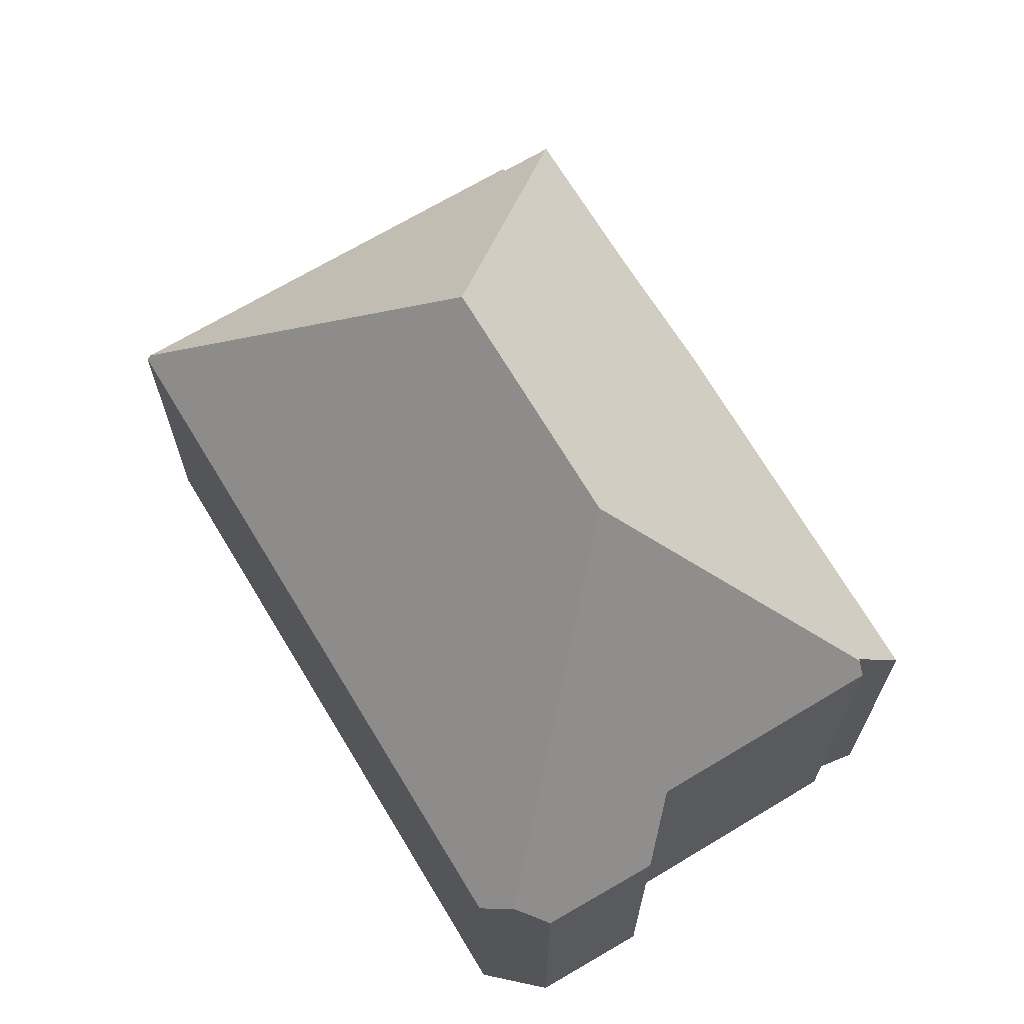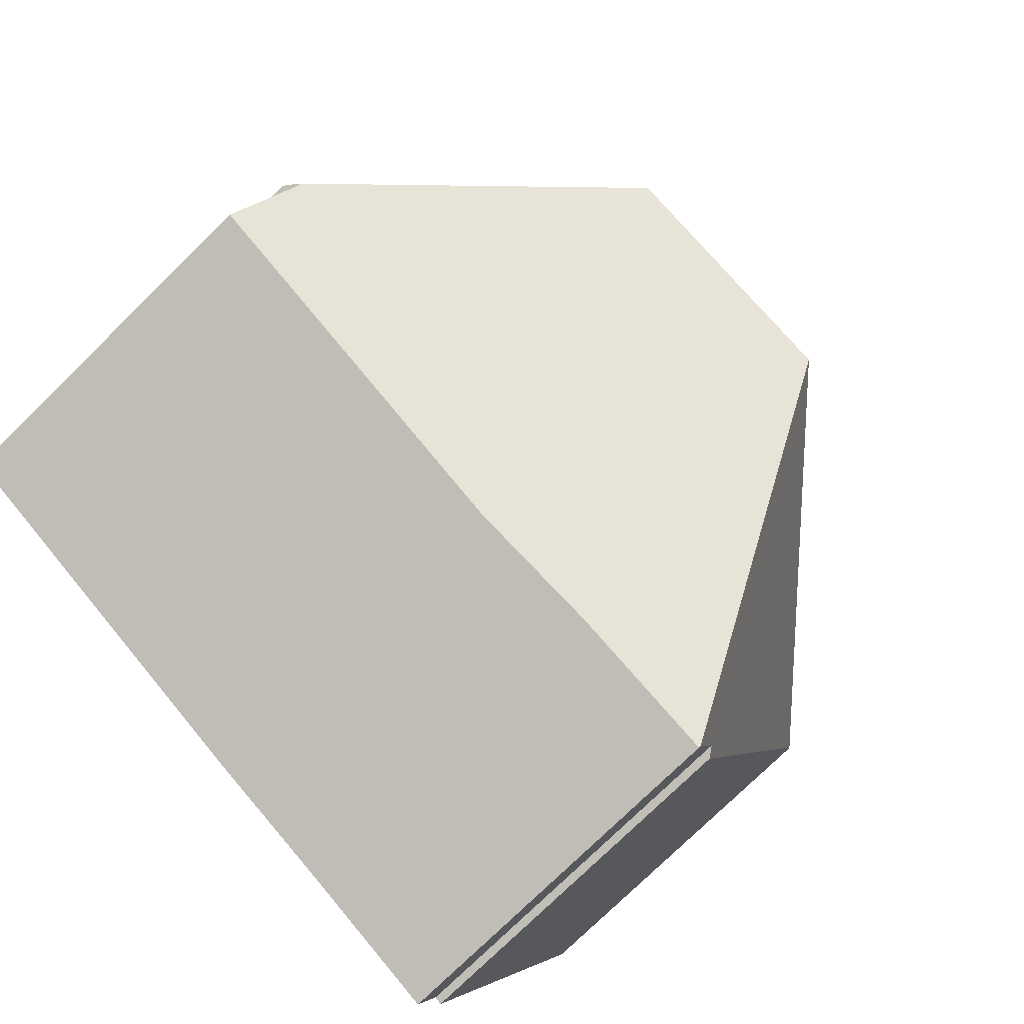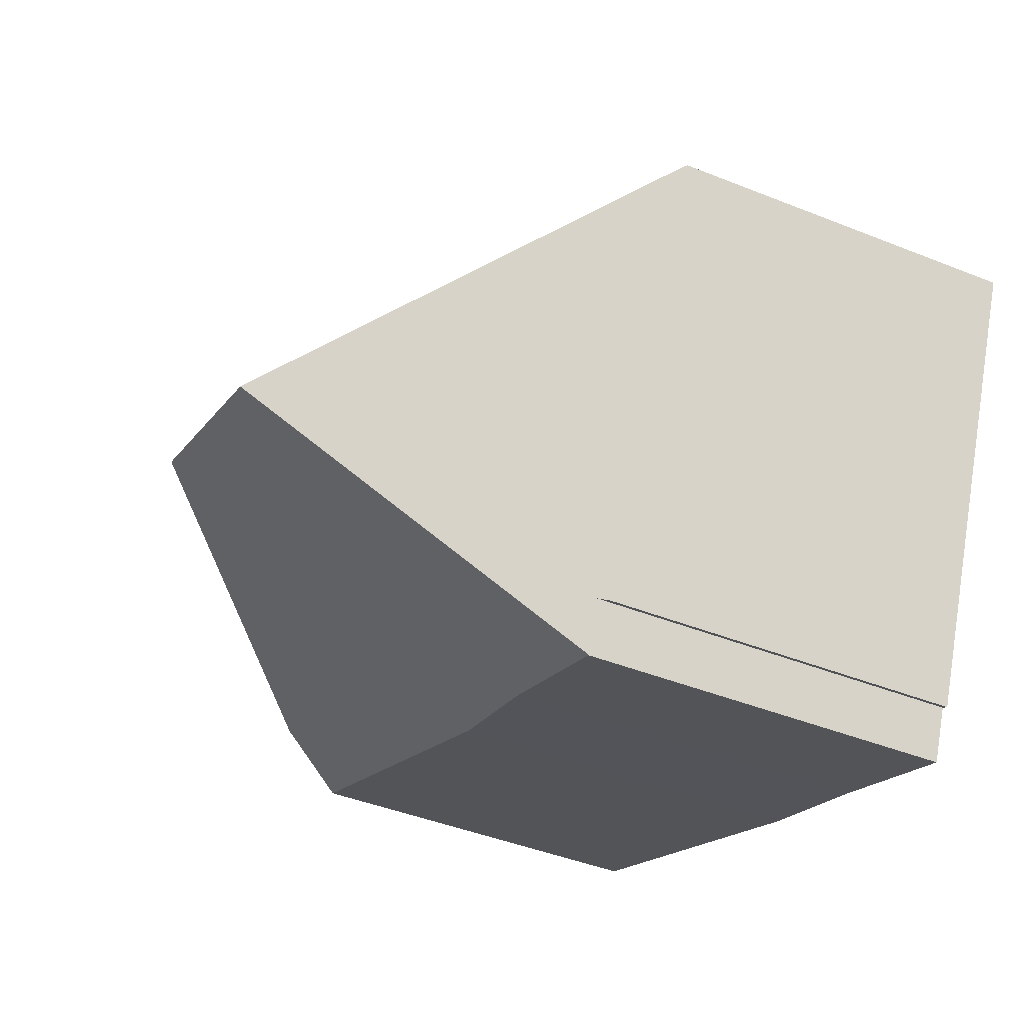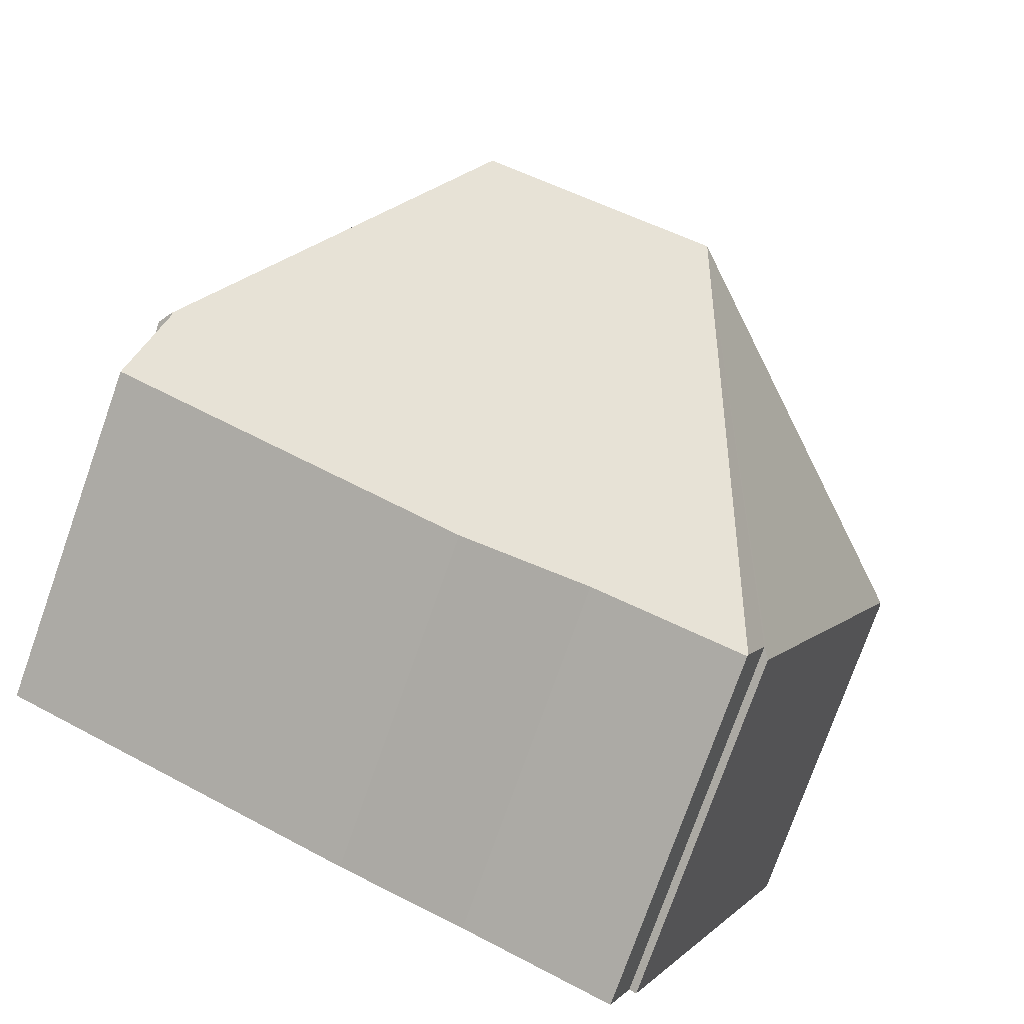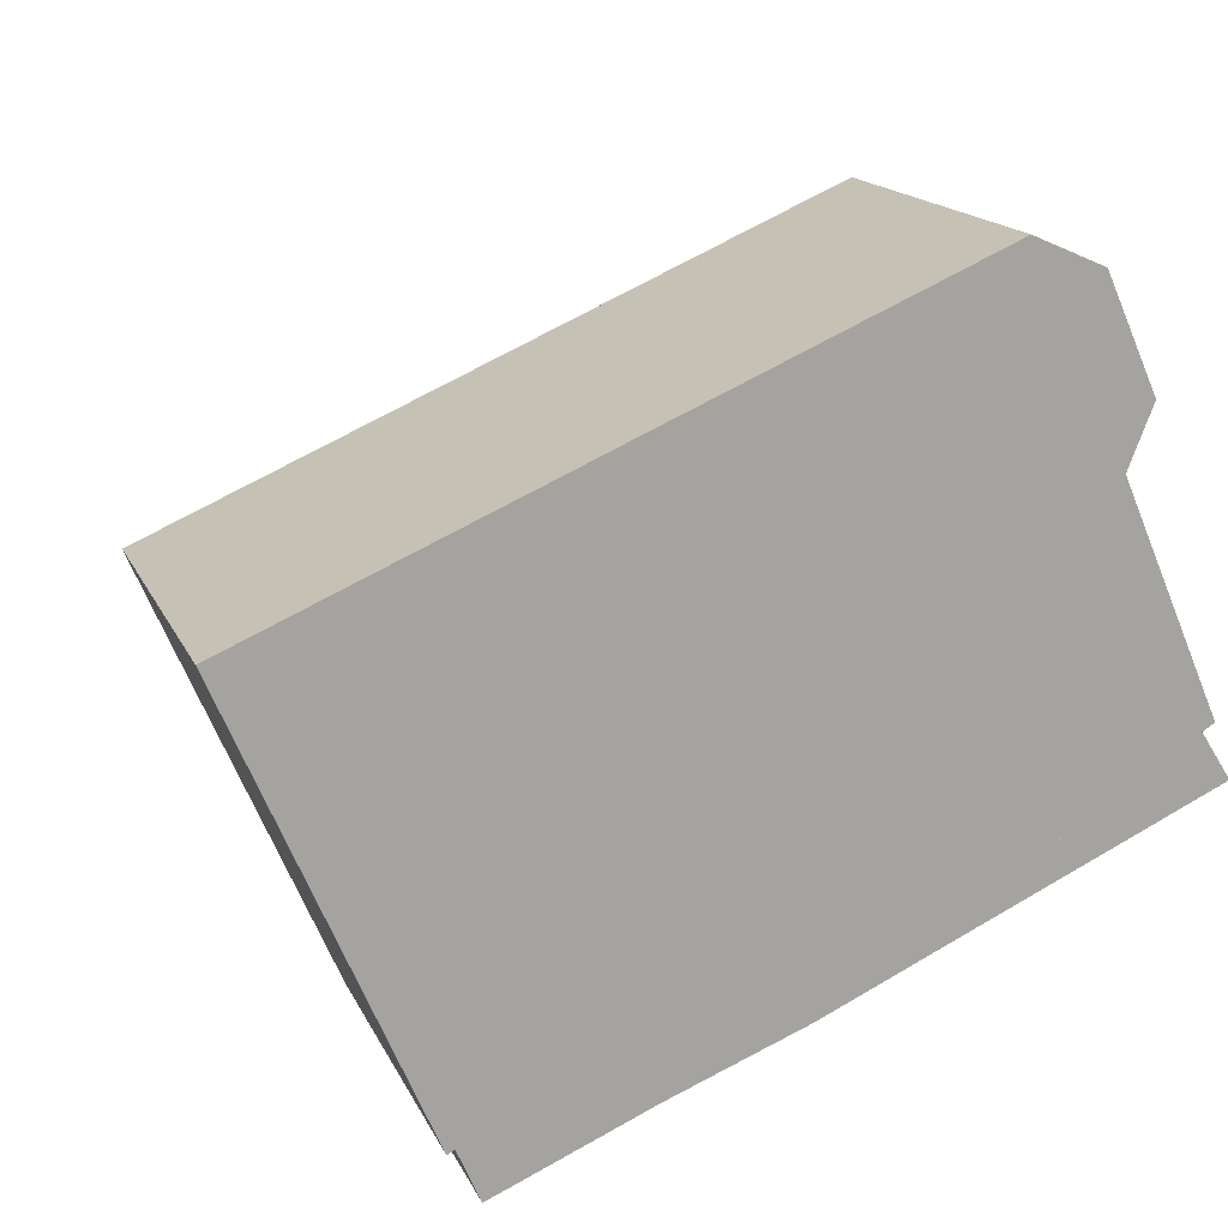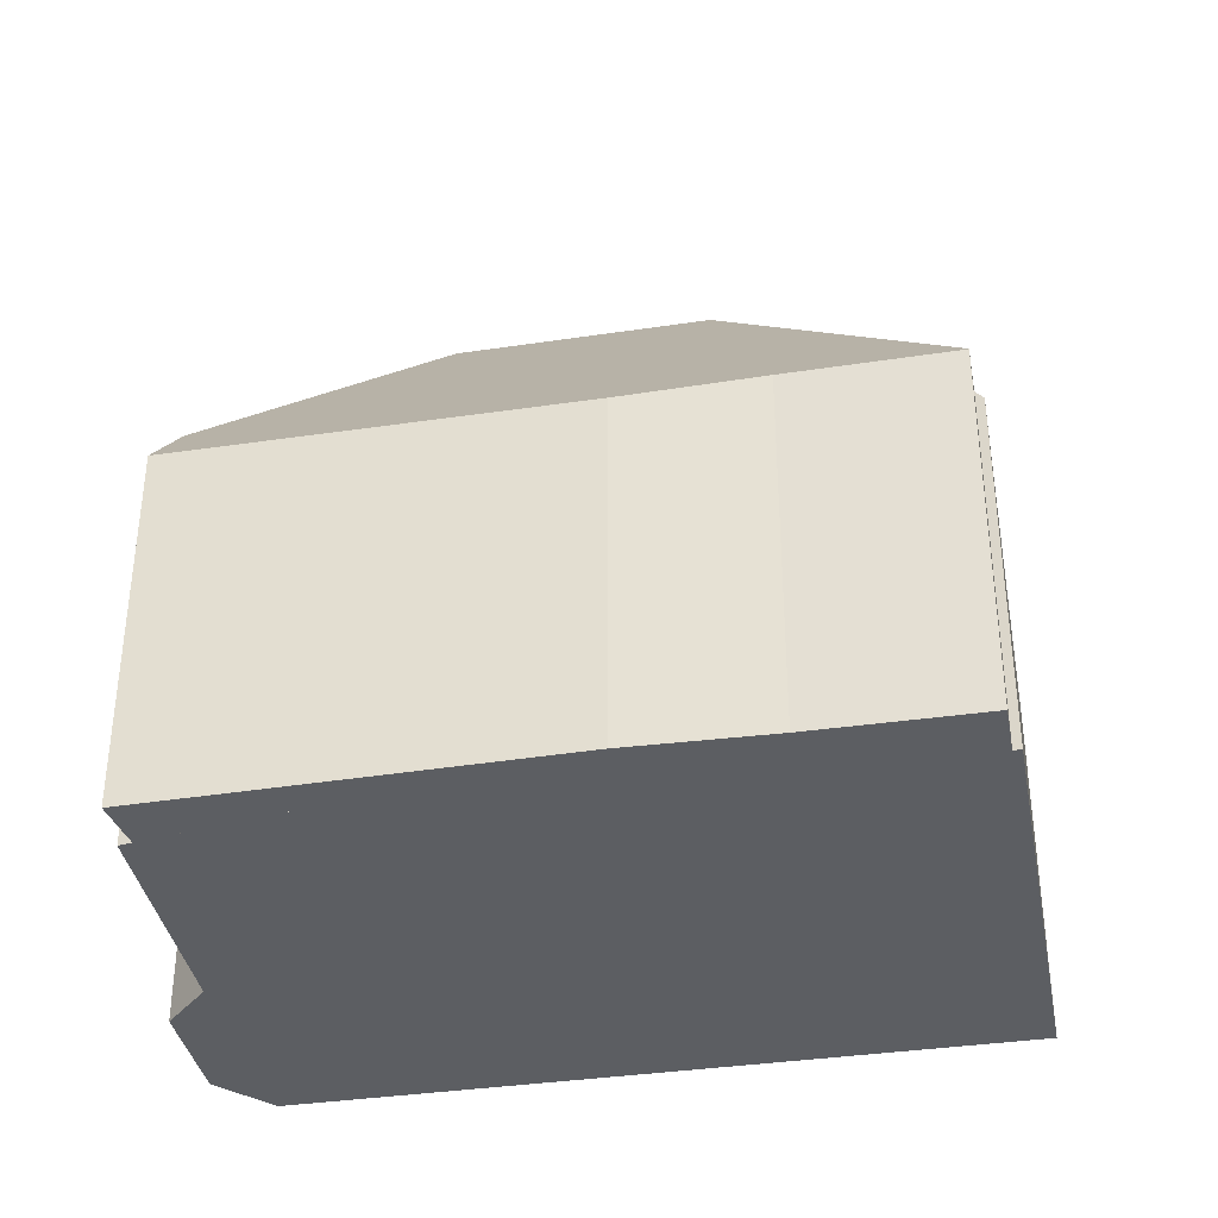
<metadata>
{"format":"obj","ext":"obj","renderer":"f3d","projection":"perspective","resolution":1024,"background":"white","views":[{"elev":68.5,"azim":35.5,"up":"+Y"},{"elev":-77.0,"azim":134.3,"up":"+Z"},{"elev":-43.4,"azim":-115.3,"up":"+Z"},{"elev":-76.6,"azim":160.5,"up":"+Z"},{"elev":15.9,"azim":-17.9,"up":"+Z"},{"elev":-37.6,"azim":167.0,"up":"+Y"}]}
</metadata>
<code>
v  4.367 7.666 -9.672
v  3.926 7.665 -8.653
v  7.045 14.1 -2.82
v  3.783 7.458 -8.743
v  0.035 7.458 -0.08
v  14.35 8.185 5.628
v  0 7.35 4.501e-16
v  13.68 7.515 5.92
v  11.89 14.1 -0.671
v  15.06 7.525 5.319
v  16.07 7.482 3.083
v  15.58 8.651 1.854
v  17.53 8.651 -2.666
v  17.33 8.949 -2.796
v  17.29 8.942 -2.817
v  17.88 7.584 -3.752
v  10.2 7.458 -7.268
v  7.507 7.596 -8.341
v  4.377 7.635 -9.695
v  3.926 5.298e-16 -8.653
v  4.377 5.936e-16 -9.695
v  4.367 5.922e-16 -9.672
v  3.783 5.354e-16 -8.743
v  0.035 4.899e-18 -0.08
v  0 0 0
v  17.29 1.725e-16 -2.817
v  17.53 1.632e-16 -2.666
v  17.33 1.712e-16 -2.796
v  7.507 5.107e-16 -8.341
v  17.88 2.297e-16 -3.752
v  10.2 4.45e-16 -7.268
v  13.68 -3.625e-16 5.92
v  15.06 -3.257e-16 5.319
v  14.35 -3.446e-16 5.628
v  16.07 -1.888e-16 3.083
v  15.58 -1.135e-16 1.854
g defaultobject
f 1 2 3
f 3 4 5
f 4 3 2
f 6 7 8
f 7 6 9
f 7 9 3
f 7 3 5
f 6 10 9
f 11 9 10
f 12 9 11
f 13 9 12
f 14 9 13
f 15 9 14
f 9 15 16
f 9 16 17
f 9 17 3
f 3 17 18
f 3 18 1
f 1 18 19
f 19 2 1
f 2 19 20
f 20 19 21
f 20 21 22
f 23 5 4
f 5 23 24
f 5 24 7
f 7 24 25
f 20 4 2
f 4 20 23
f 13 15 14
f 15 13 26
f 26 13 27
f 26 27 28
f 18 21 19
f 21 18 29
f 30 17 16
f 17 30 31
f 29 17 31
f 7 32 8
f 32 7 25
f 8 10 6
f 10 8 32
f 10 32 33
f 33 32 34
f 33 11 10
f 11 33 35
f 36 13 12
f 13 36 27
f 26 16 15
f 16 26 30
f 11 36 12
f 36 11 35
f 29 18 17
f 34 35 33
f 35 34 32
f 35 32 25
f 35 25 36
f 36 25 27
f 27 25 28
f 28 25 31
f 31 25 24
f 31 24 20
f 20 24 23
f 31 20 29
f 21 29 20
f 31 30 26

</code>
